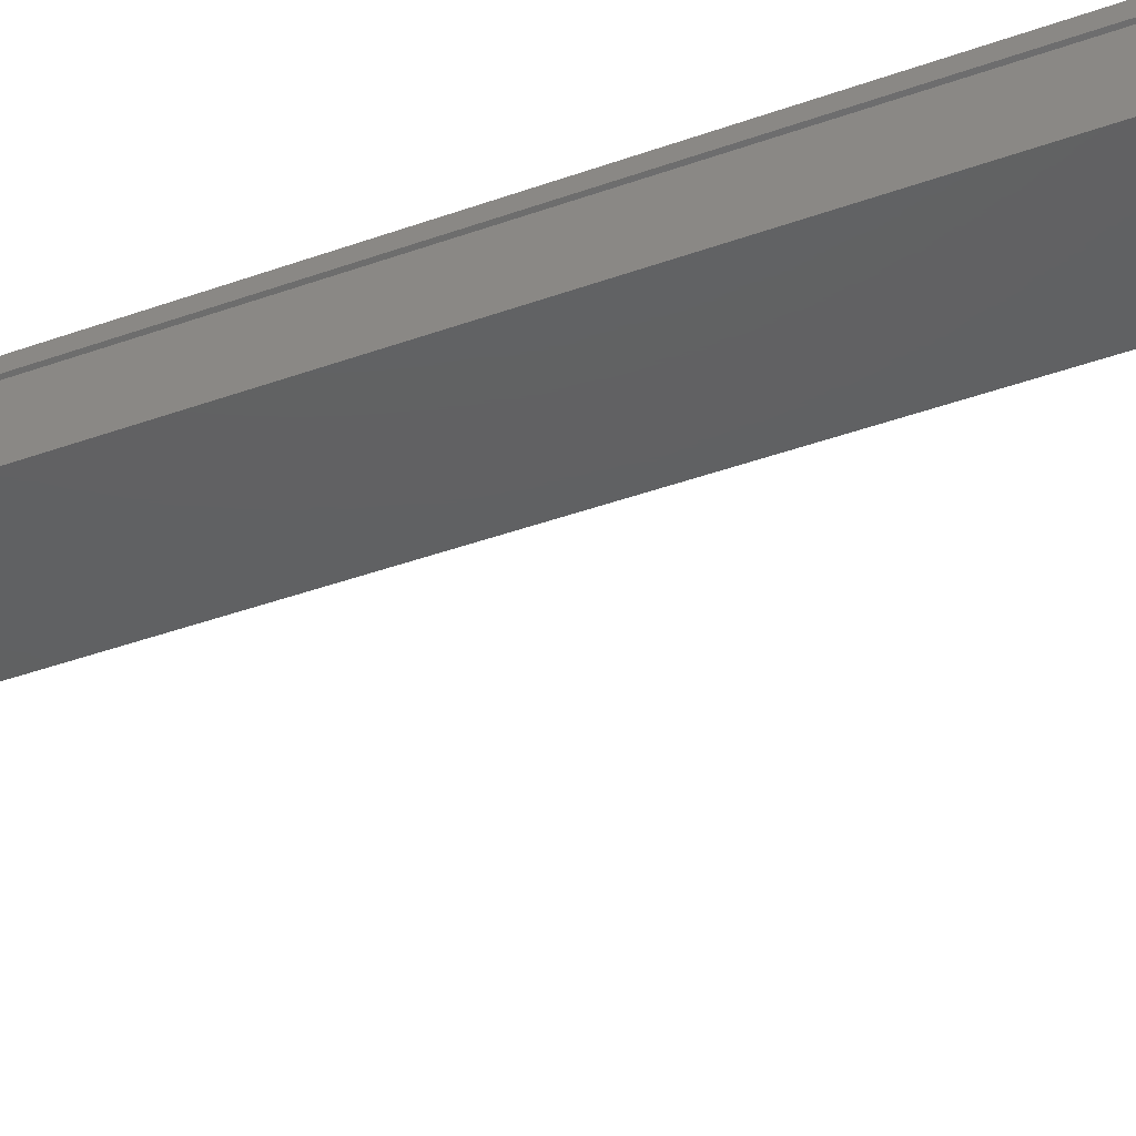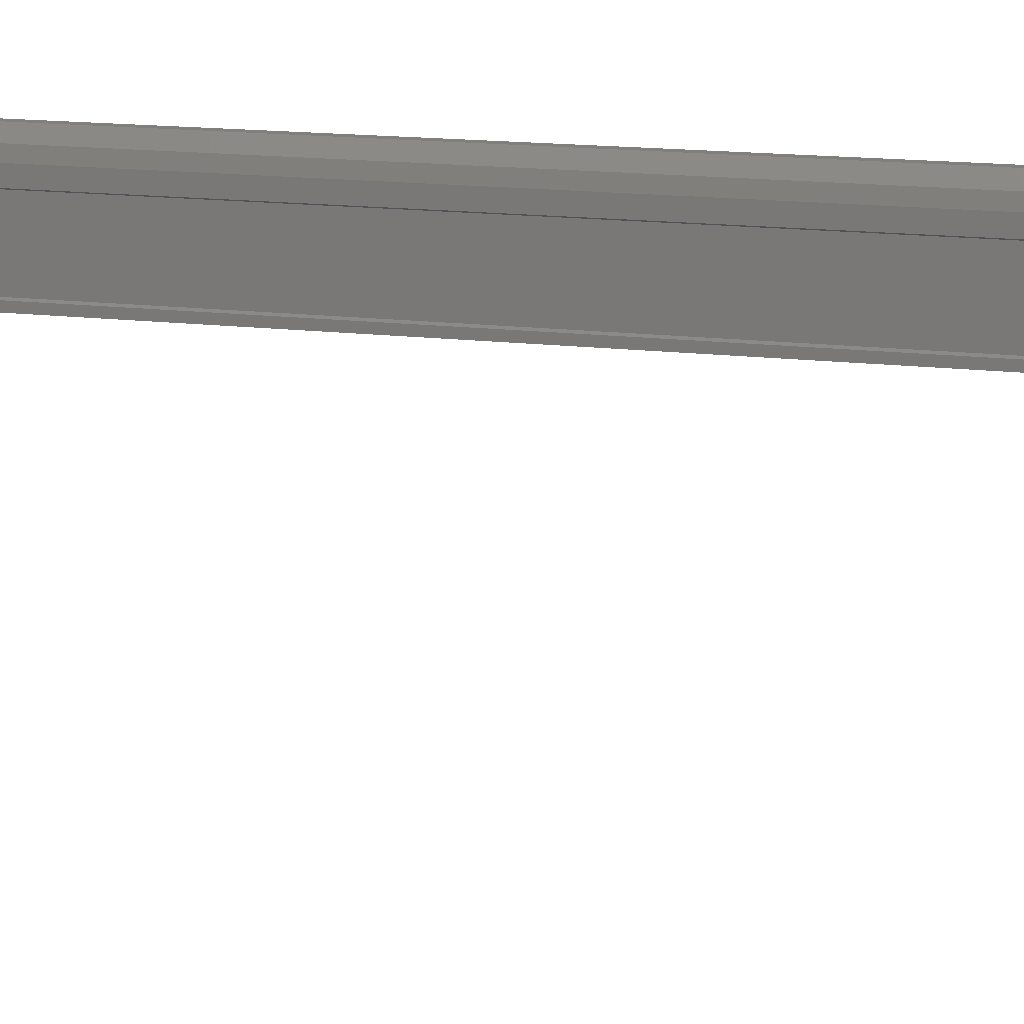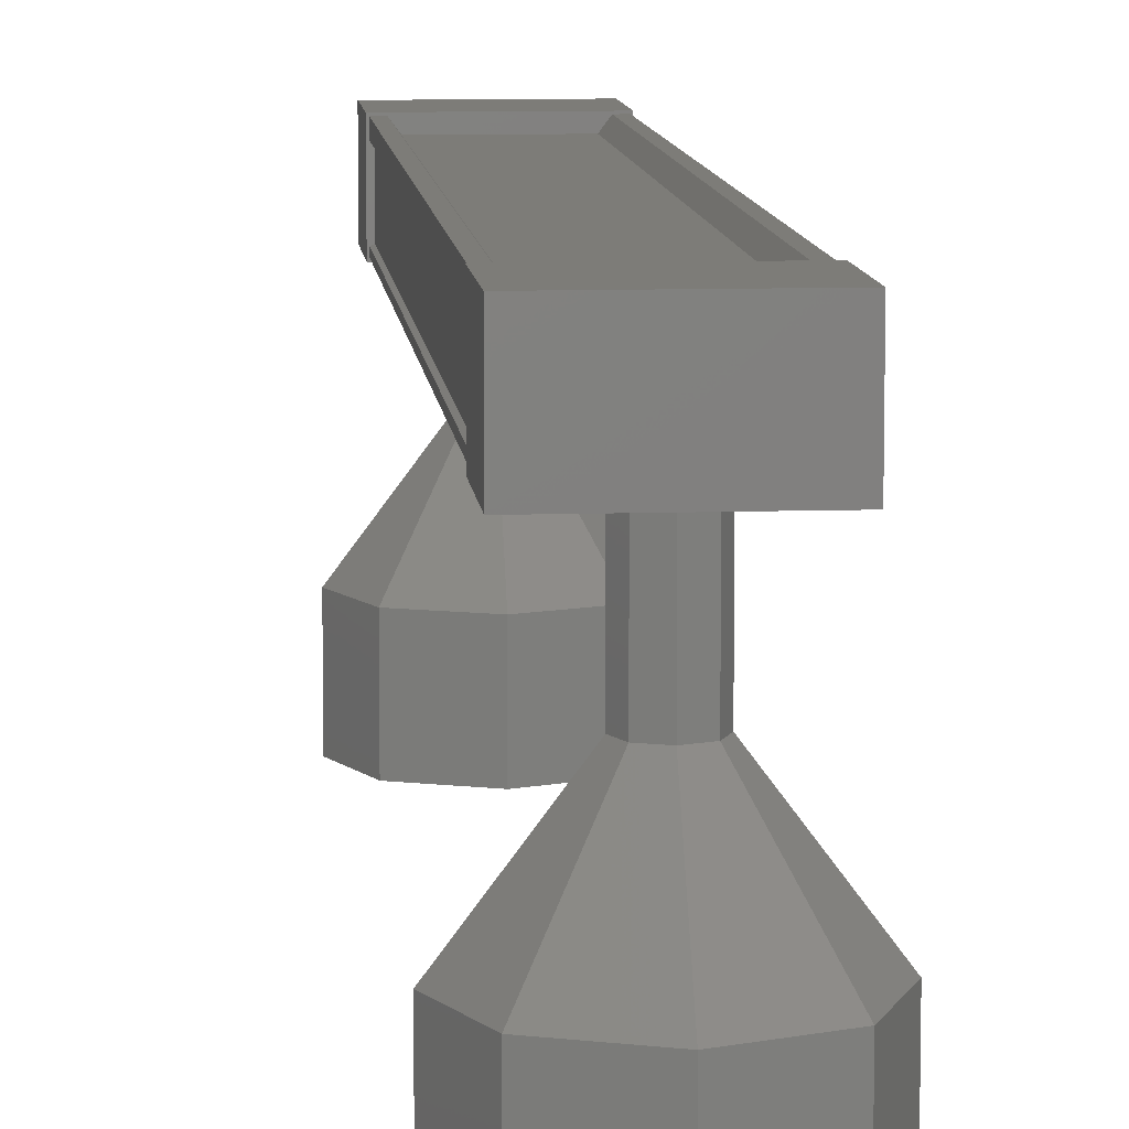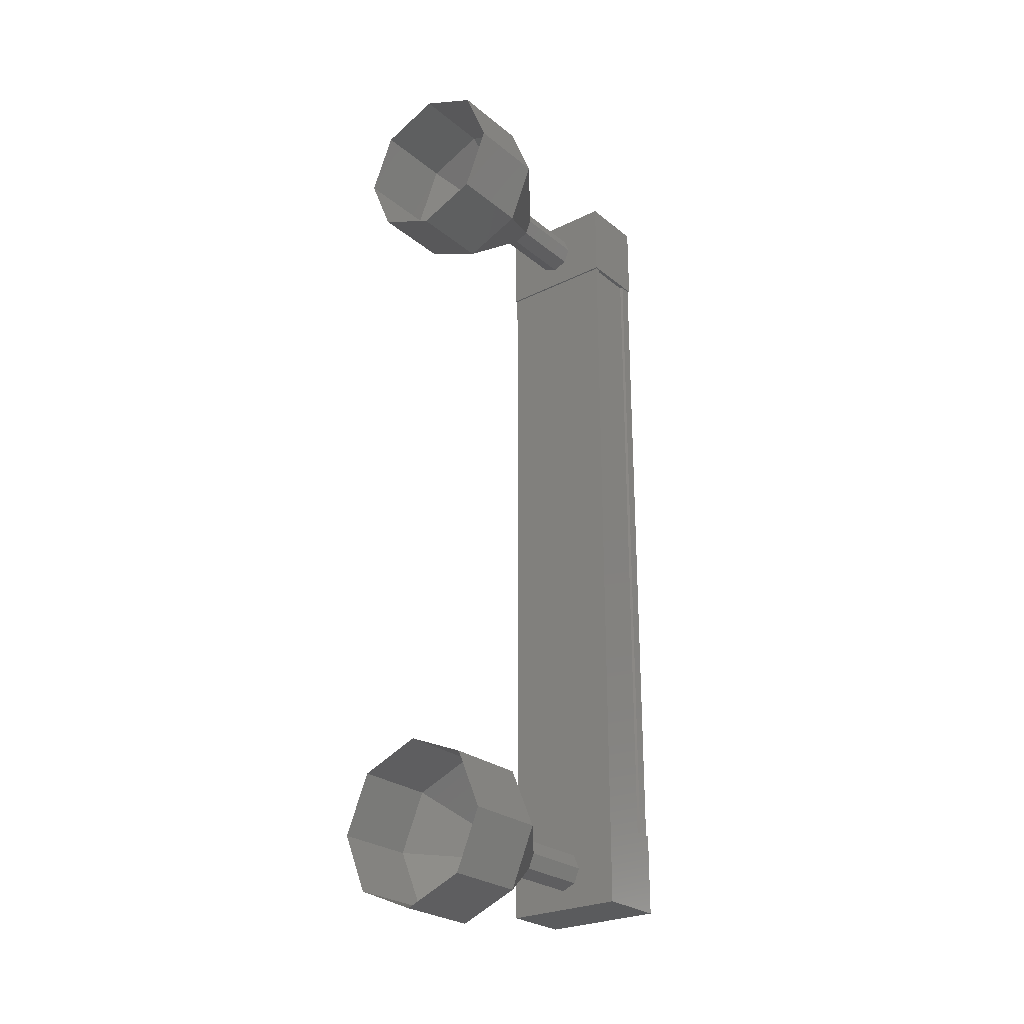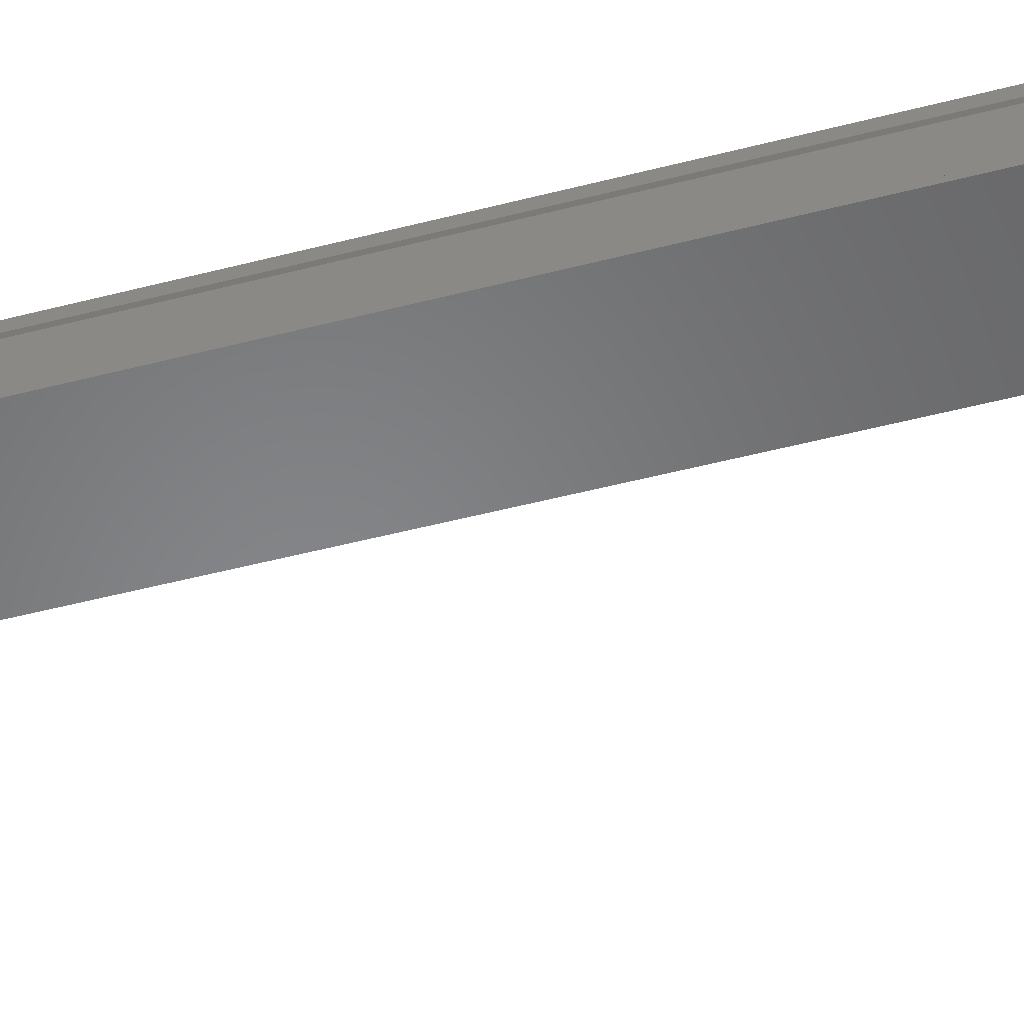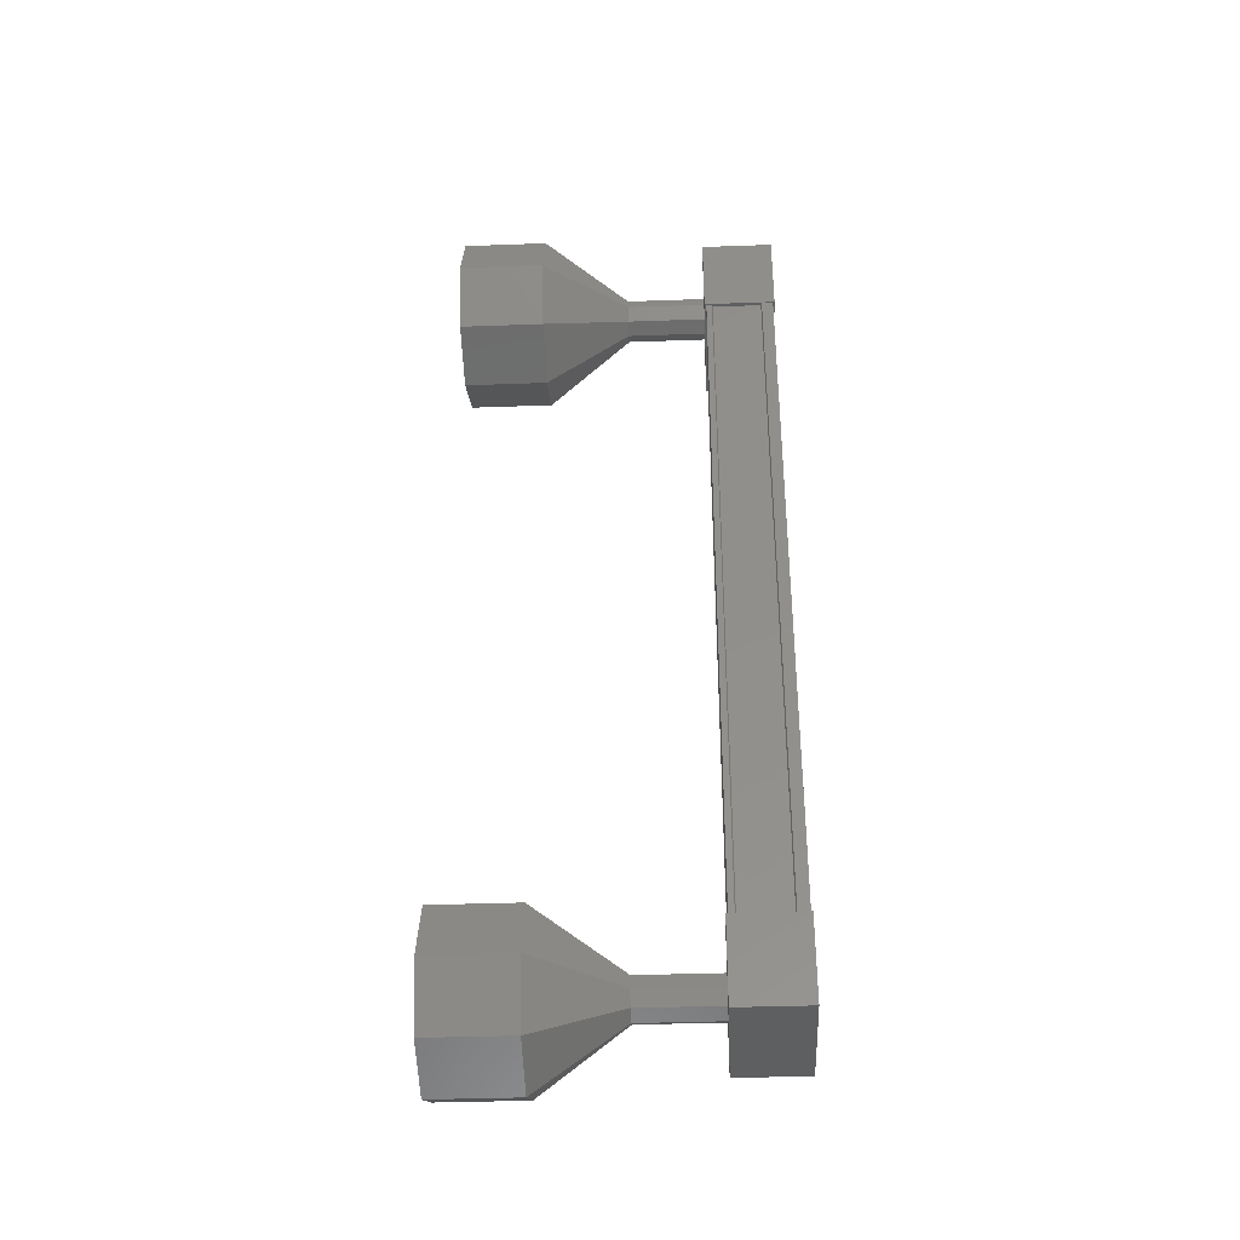
<metadata>
{"format":"stl","ext":"stl","renderer":"f3d","projection":"perspective","resolution":1024,"background":"white","views":[{"elev":-41.7,"azim":113.5,"up":"+Z"},{"elev":13.5,"azim":106.7,"up":"+Z"},{"elev":9.4,"azim":-5.0,"up":"+Z"},{"elev":-25.8,"azim":-141.9,"up":"+Y"},{"elev":-53.5,"azim":105.3,"up":"+Z"},{"elev":-37.5,"azim":-87.3,"up":"+Y"}]}
</metadata>
<code>
# stl→obj: 108 verts, 152 faces
v 413 -610.6 287.9
v 413.1 -610.6 288
v 413.1 -601.4 288
v 413.2 -601.4 288
v 411.9 -601.4 287.9
v 411.8 -601.4 288
v 411.8 -610.6 288
v 411.7 -601.4 288
v 411.7 -610.6 288
v 411.7 -601.4 287.3
v 411.7 -610.6 287.3
v 411.8 -601.4 287.3
v 411.8 -610.6 287.3
v 411.8 -610.6 287.9
v 413 -601.4 287.9
v 411.9 -610.6 287.9
v 411.7 -610.6 287.9
v 411.7 -601.4 287.9
v 411.8 -601.4 287.9
v 413.2 -600.8 288
v 411.7 -600.8 287.2
v 411.7 -600.8 288
v 411.7 -601.8 288
v 413.2 -601.8 288
v 411.7 -601.8 287.2
v 413.2 -601.8 287.2
v 413.2 -600.8 287.2
v 411.7 -610.2 288
v 413.2 -610.2 288
v 411.7 -610.2 287.2
v 413.2 -610.2 287.2
v 413.2 -611.2 287.2
v 413.2 -611.2 288
v 411.7 -611.2 288
v 411.7 -611.2 287.2
v 413.2 -610.6 288
v 413.2 -610.6 287.9
v 413.2 -601.4 287.9
v 413.2 -610.6 287.3
v 413.2 -601.4 287.3
v 413.2 -610.6 287.2
v 413.2 -601.4 287.2
v 411.7 -610.6 287.2
v 411.7 -601.4 287.2
v 412.5 -611.7 285.2
v 412.5 -611.7 284.2
v 413.2 -611.4 285.2
v 413.2 -611.4 284.2
v 413.5 -610.7 285.2
v 413.5 -610.7 284.2
v 413.2 -610 285.2
v 413.2 -610 284.2
v 412.5 -609.7 285.2
v 412.5 -609.7 284.2
v 411.8 -610 285.2
v 411.8 -610 284.2
v 411.5 -610.7 285.2
v 411.5 -610.7 284.2
v 411.8 -611.4 285.2
v 411.8 -611.4 284.2
v 412.3 -601.2 286.2
v 412.5 -601.1 287.2
v 412.5 -601.1 286.2
v 412.6 -601.2 287.2
v 412.6 -601.2 286.2
v 412.7 -601.3 287.2
v 412.7 -601.3 286.2
v 412.6 -601.5 287.2
v 412.6 -601.5 286.2
v 412.5 -601.6 287.2
v 412.5 -601.6 286.2
v 412.3 -601.5 287.2
v 412.3 -601.5 286.2
v 412.2 -601.3 287.2
v 412.2 -601.3 286.2
v 412.3 -601.2 287.2
v 411.8 -600.6 284.2
v 412.5 -600.3 285.2
v 412.5 -600.3 284.2
v 413.2 -600.6 285.2
v 413.2 -600.6 284.2
v 413.5 -601.3 285.2
v 413.5 -601.3 284.2
v 413.2 -602 285.2
v 413.2 -602 284.2
v 412.5 -602.3 285.2
v 412.5 -602.3 284.2
v 411.8 -602 285.2
v 411.8 -602 284.2
v 411.5 -601.3 285.2
v 411.5 -601.3 284.2
v 411.8 -600.6 285.2
v 412.5 -610.9 287.2
v 412.5 -610.9 286.2
v 412.6 -610.9 287.2
v 412.6 -610.9 286.2
v 412.7 -610.7 287.2
v 412.7 -610.7 286.2
v 412.6 -610.5 287.2
v 412.6 -610.5 286.2
v 412.5 -610.4 287.2
v 412.5 -610.4 286.2
v 412.3 -610.5 287.2
v 412.3 -610.5 286.2
v 412.2 -610.7 287.2
v 412.2 -610.7 286.2
v 412.3 -610.9 287.2
v 412.3 -610.9 286.2
f 1 2 3
f 3 2 4
f 5 6 7
f 7 6 8
f 8 9 7
f 10 11 12
f 12 11 13
f 13 14 12
f 3 15 1
f 1 15 5
f 5 16 1
f 7 16 5
f 9 8 17
f 17 8 18
f 18 14 17
f 19 14 18
f 12 14 19
f 20 21 22
f 22 21 23
f 23 24 22
f 25 24 23
f 26 24 25
f 25 21 26
f 26 21 27
f 27 21 20
f 20 24 27
f 22 24 20
f 28 29 30
f 30 29 31
f 31 32 30
f 29 32 31
f 33 32 29
f 29 34 33
f 33 34 32
f 32 34 35
f 35 30 32
f 34 30 35
f 28 30 34
f 34 29 28
f 2 36 4
f 4 36 37
f 37 38 4
f 37 38 37
f 38 38 37
f 37 39 38
f 38 39 40
f 40 39 39
f 39 40 40
f 41 40 39
f 42 40 41
f 41 43 42
f 42 43 44
f 44 43 10
f 25 23 21
f 24 26 27
f 43 11 10
f 45 46 47
f 47 46 48
f 48 49 47
f 50 49 48
f 51 49 50
f 50 52 51
f 51 52 53
f 53 52 54
f 54 55 53
f 56 55 54
f 57 55 56
f 56 58 57
f 57 58 59
f 59 58 60
f 60 45 59
f 46 45 60
f 61 62 63
f 63 62 64
f 64 65 63
f 66 65 64
f 67 65 66
f 66 68 67
f 67 68 69
f 69 68 70
f 70 71 69
f 72 71 70
f 73 71 72
f 72 74 73
f 73 74 75
f 75 74 76
f 76 61 75
f 62 61 76
f 77 78 79
f 79 78 80
f 80 81 79
f 82 81 80
f 83 81 82
f 82 84 83
f 83 84 85
f 85 84 86
f 86 87 85
f 88 87 86
f 89 87 88
f 88 90 89
f 89 90 91
f 91 90 92
f 92 77 91
f 78 77 92
f 92 63 78
f 78 63 65
f 65 80 78
f 67 80 65
f 82 80 67
f 67 69 82
f 82 69 84
f 84 69 71
f 71 86 84
f 73 86 71
f 88 86 73
f 73 75 88
f 88 75 90
f 90 75 61
f 61 92 90
f 63 92 61
f 93 94 95
f 95 94 96
f 96 97 95
f 98 97 96
f 99 97 98
f 98 100 99
f 99 100 101
f 101 100 102
f 102 103 101
f 104 103 102
f 105 103 104
f 104 106 105
f 105 106 107
f 107 106 108
f 108 93 107
f 94 93 108
f 108 59 94
f 94 59 45
f 45 96 94
f 47 96 45
f 98 96 47
f 47 49 98
f 98 49 100
f 100 49 51
f 51 102 100
f 53 102 51
f 104 102 53
f 53 55 104
f 104 55 106
f 106 55 57
f 57 108 106
f 59 108 57

</code>
